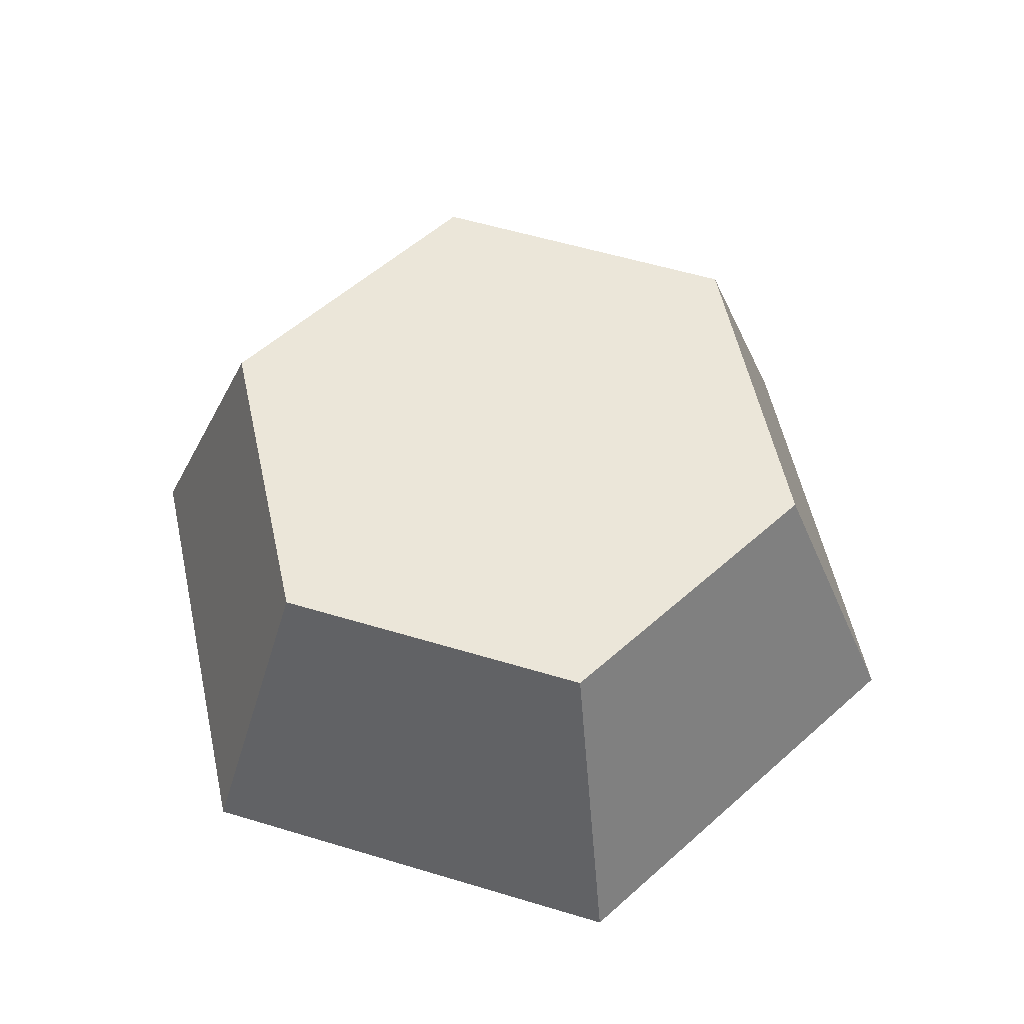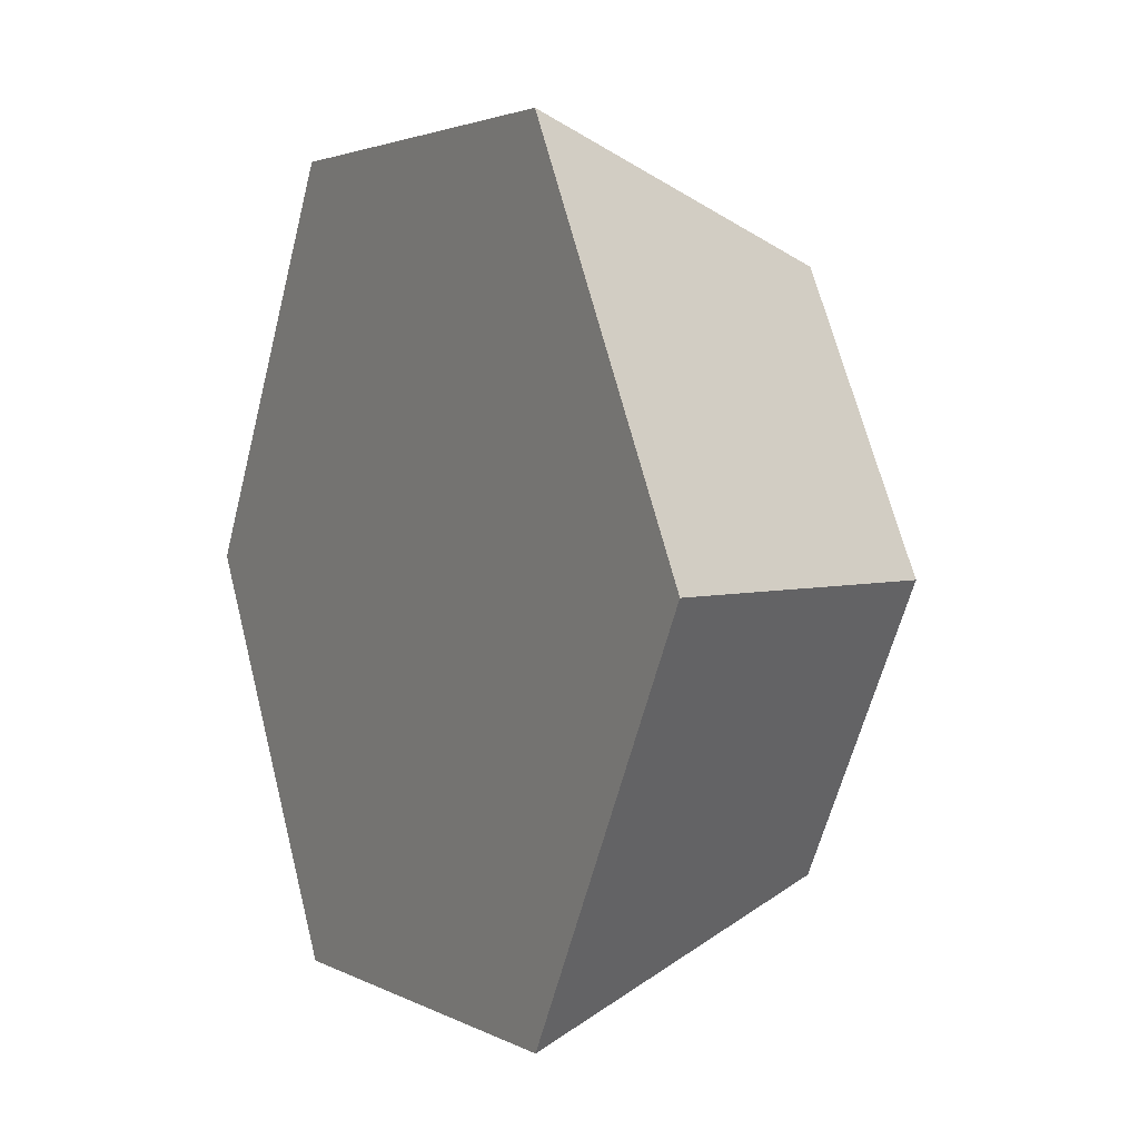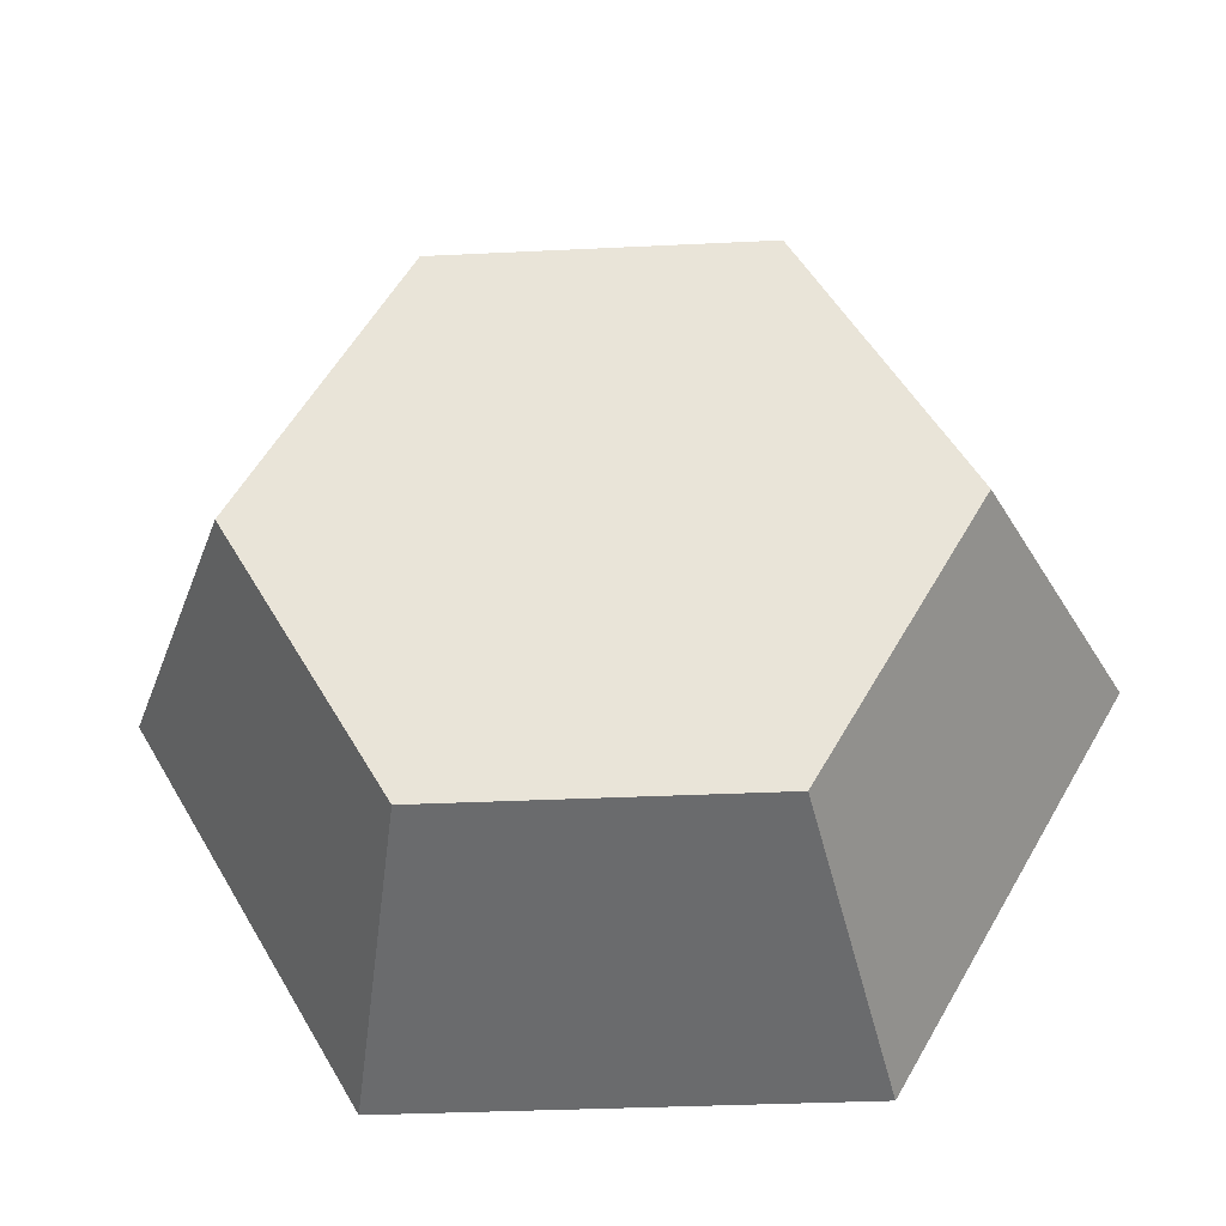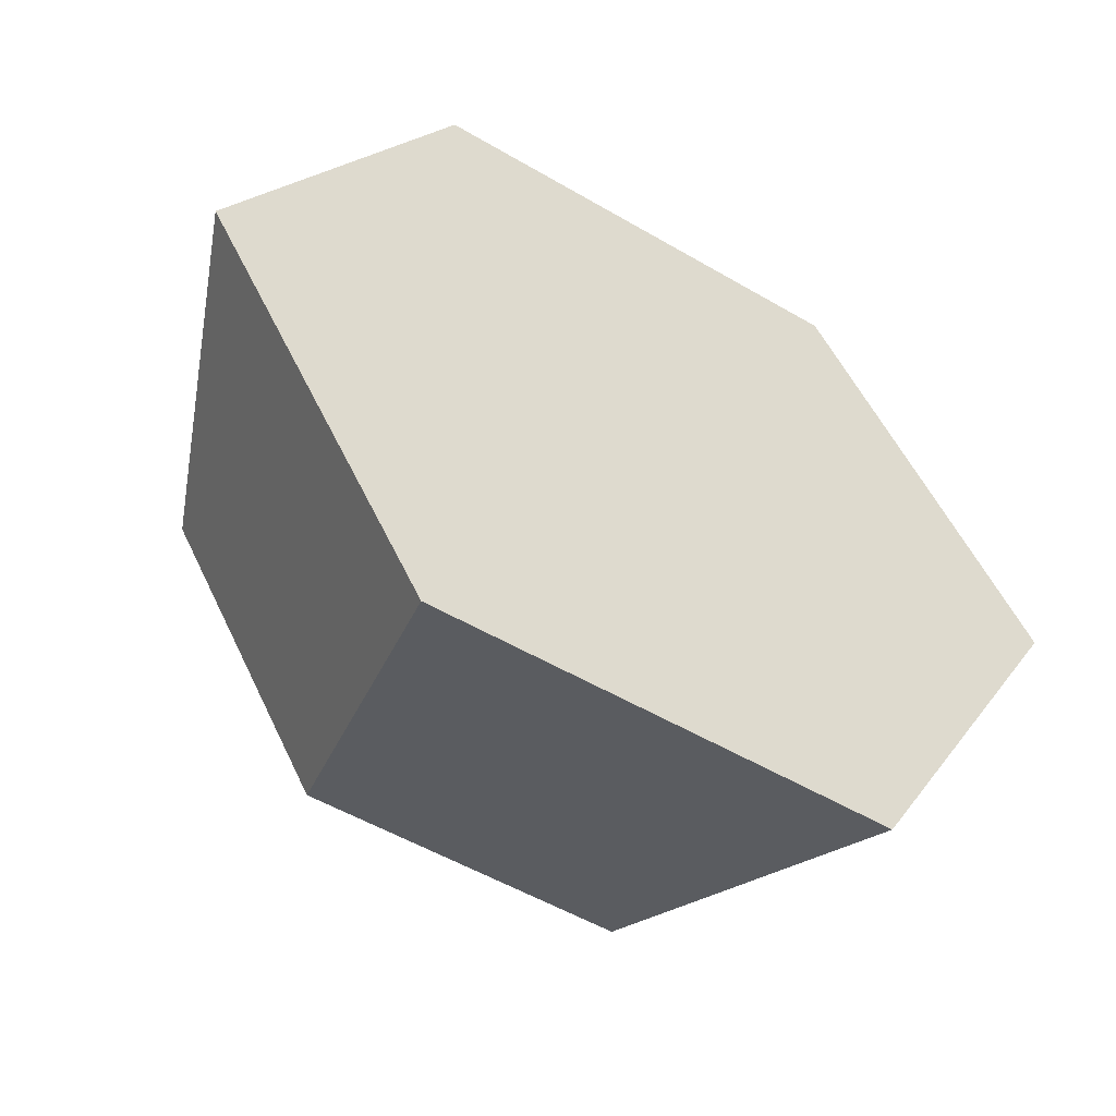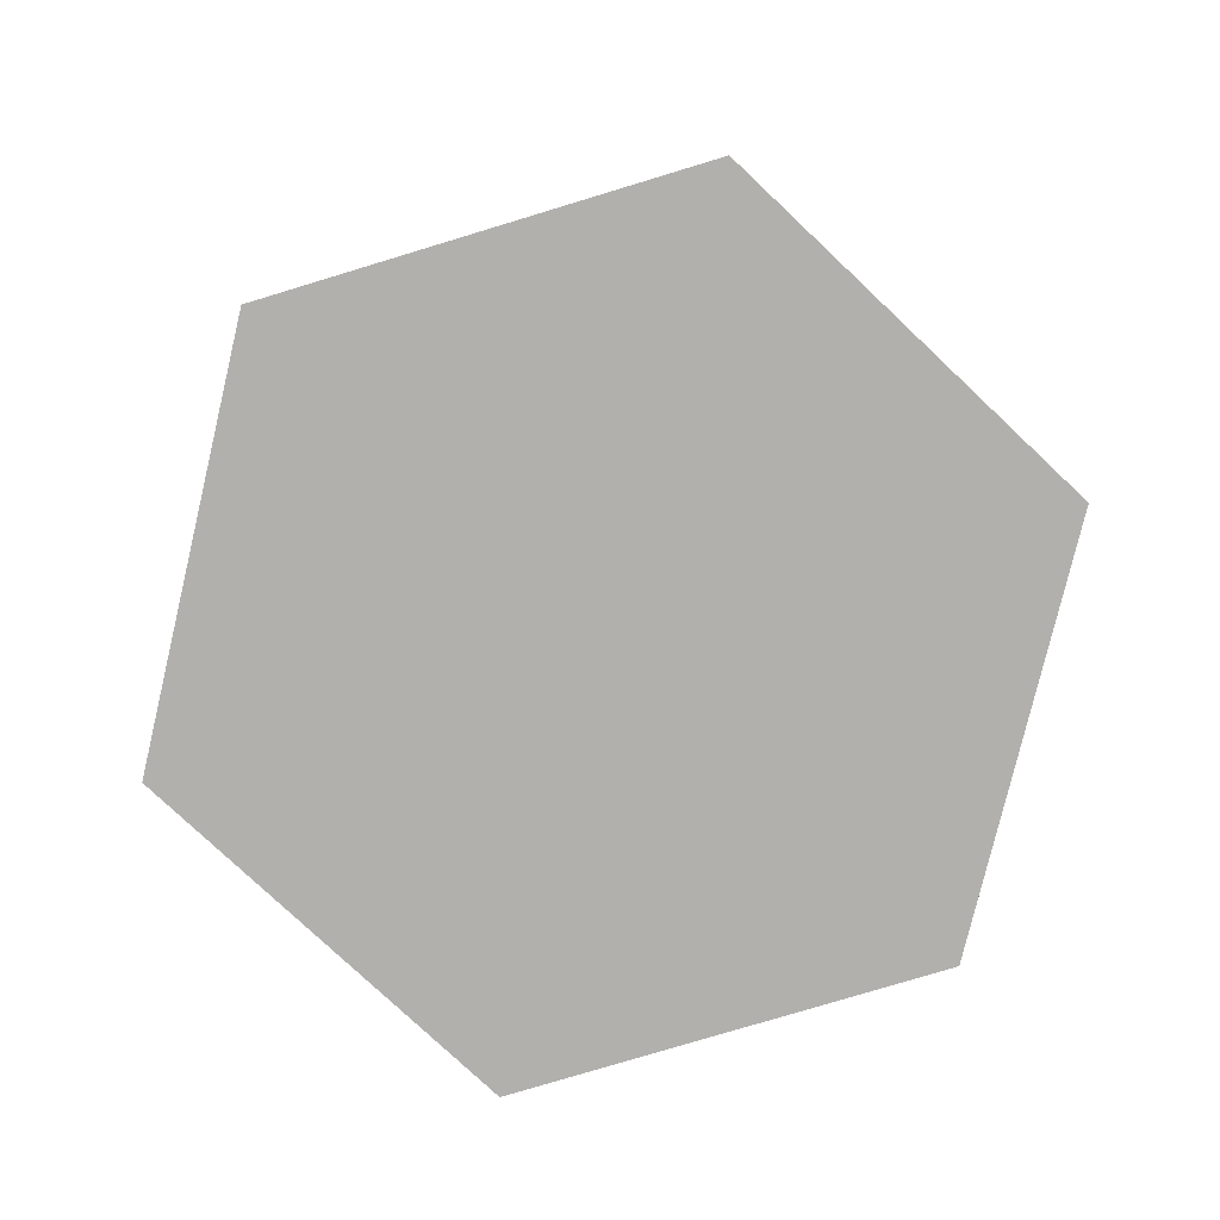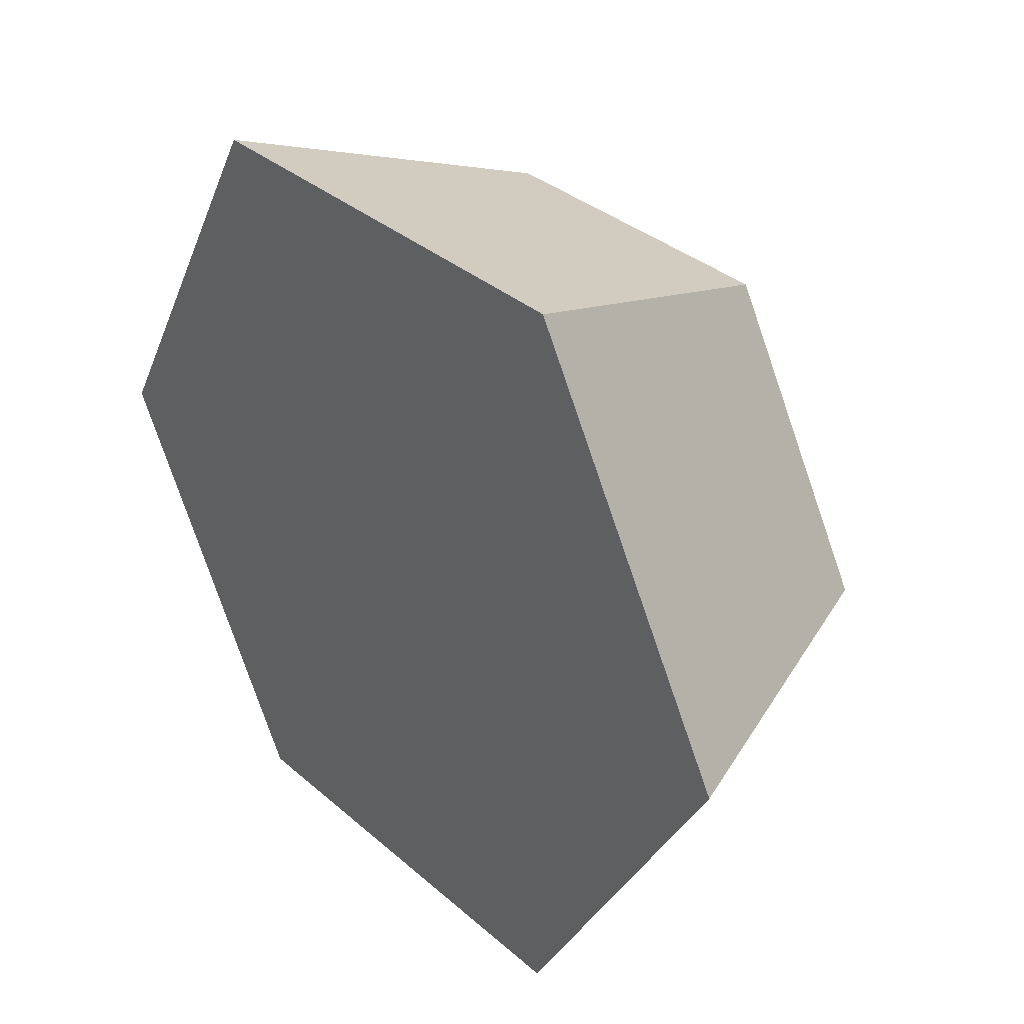
<metadata>
{"format":"obj","ext":"obj","renderer":"f3d","projection":"perspective","resolution":1024,"background":"white","views":[{"elev":56.9,"azim":-162.6,"up":"+Y"},{"elev":2.6,"azim":60.4,"up":"+Z"},{"elev":-33.8,"azim":-176.2,"up":"+Z"},{"elev":-52.8,"azim":-32.2,"up":"+Z"},{"elev":-78.7,"azim":136.7,"up":"+Y"},{"elev":34.5,"azim":49.1,"up":"+Z"}]}
</metadata>
<code>
o Circle_Circle.006
v -0.8122 0 -1.412
v -1.624 0 0
v -0.8122 0 1.412
v 0.8122 0 1.412
v 1.624 0 -0
v 0.8122 0 -1.412
v -0.575 1.158 -1
v -1.15 1.158 0
v -0.575 1.158 1
v 0.575 1.158 1
v 1.15 1.158 -0
v 0.575 1.158 -1
f 2 1 6 5 4 3
f 8 9 10 11 12 7
f 5 6 12 11
f 3 4 10 9
f 1 2 8 7
f 6 1 7 12
f 4 5 11 10
f 2 3 9 8

</code>
